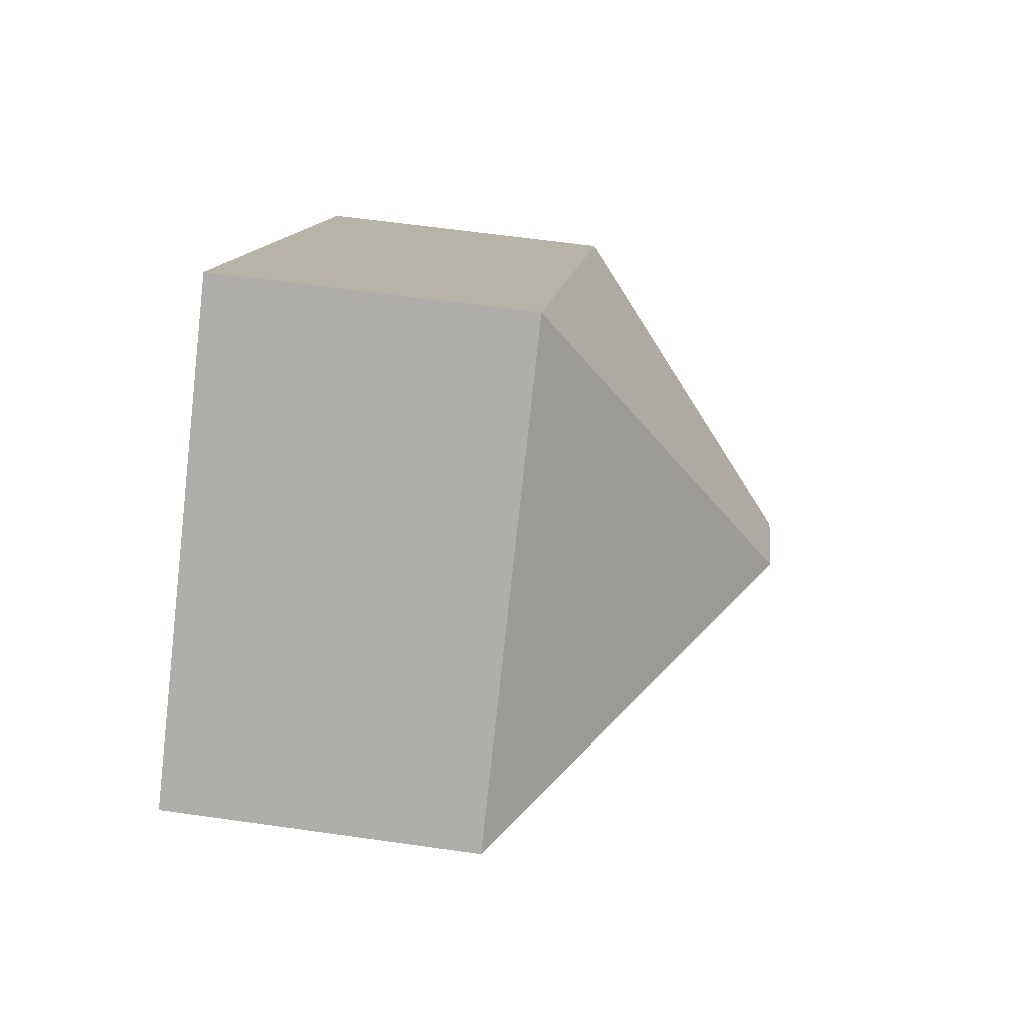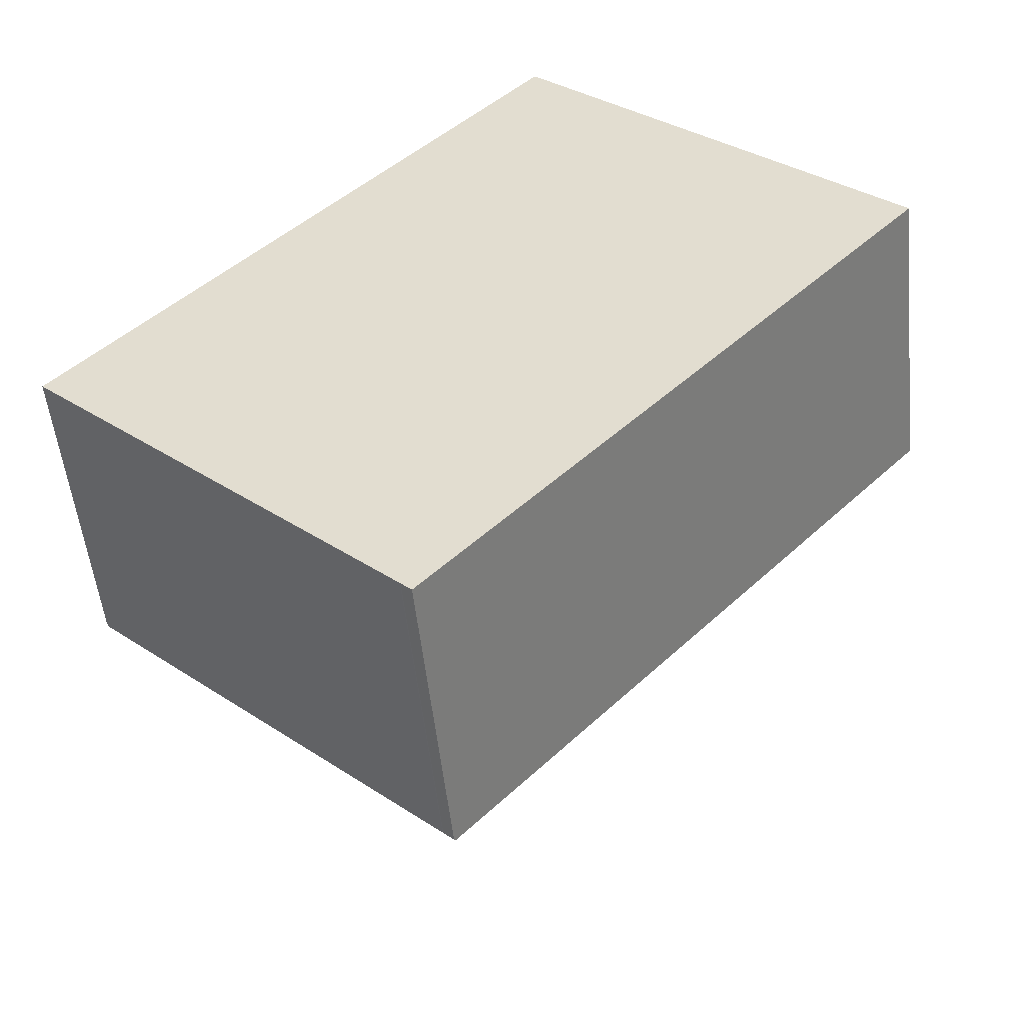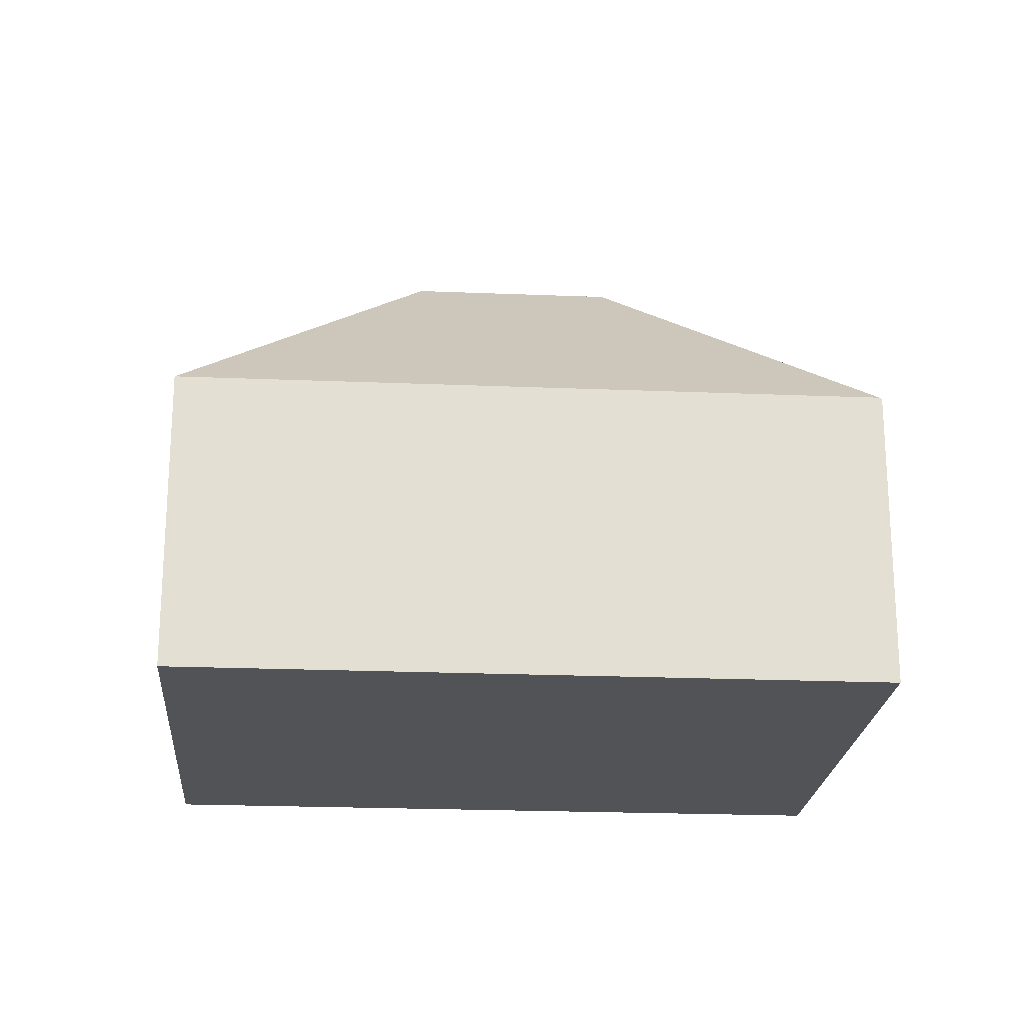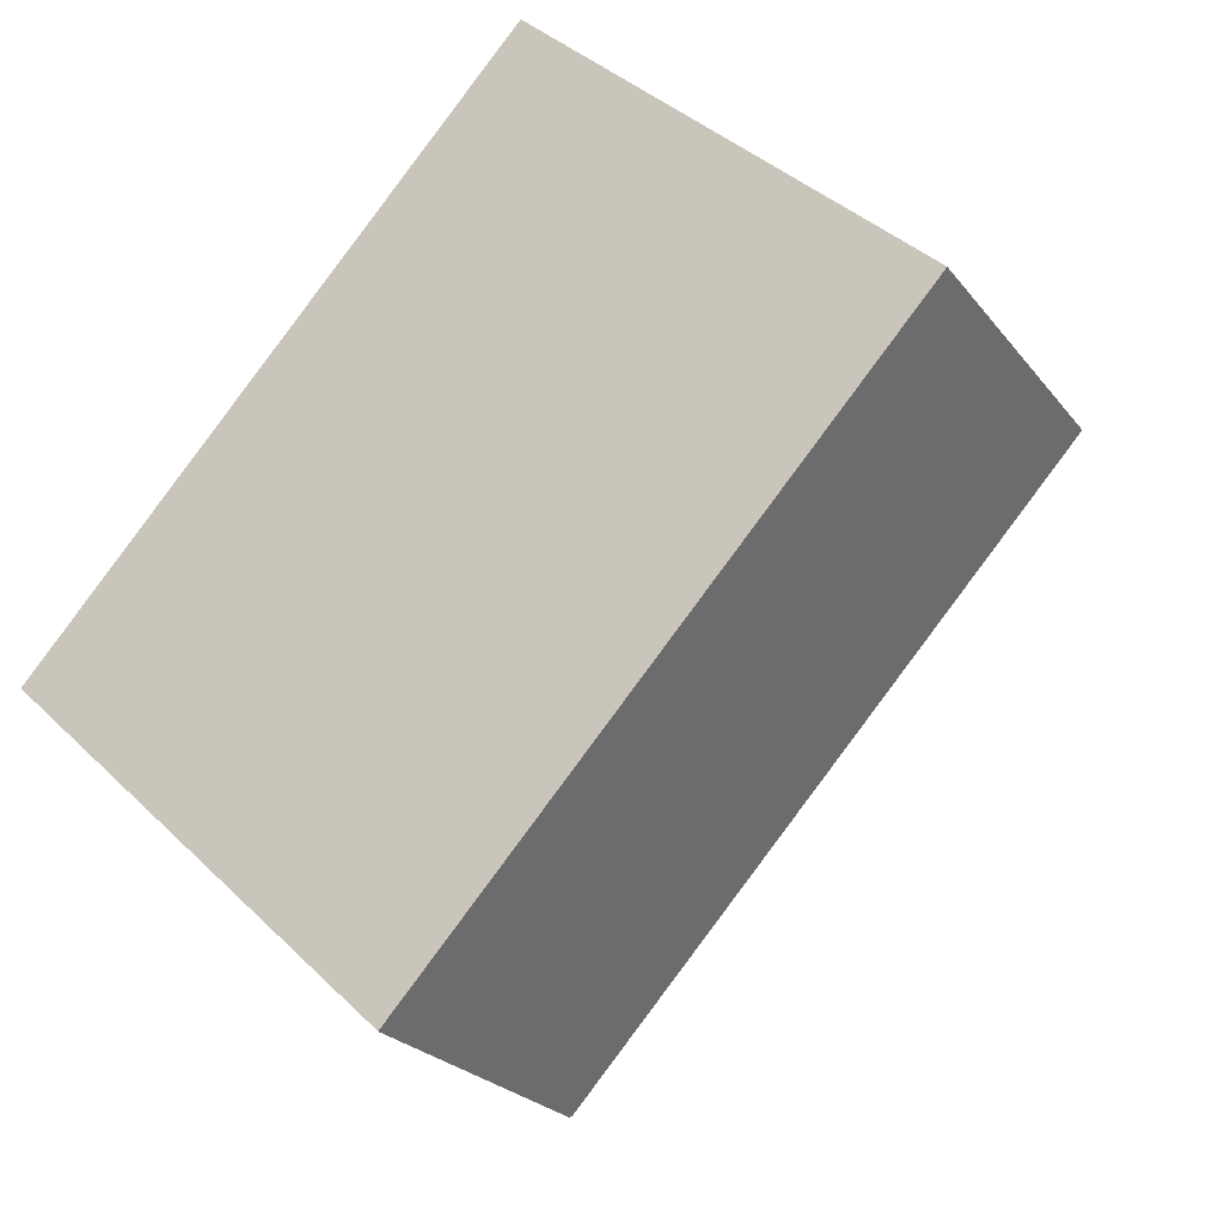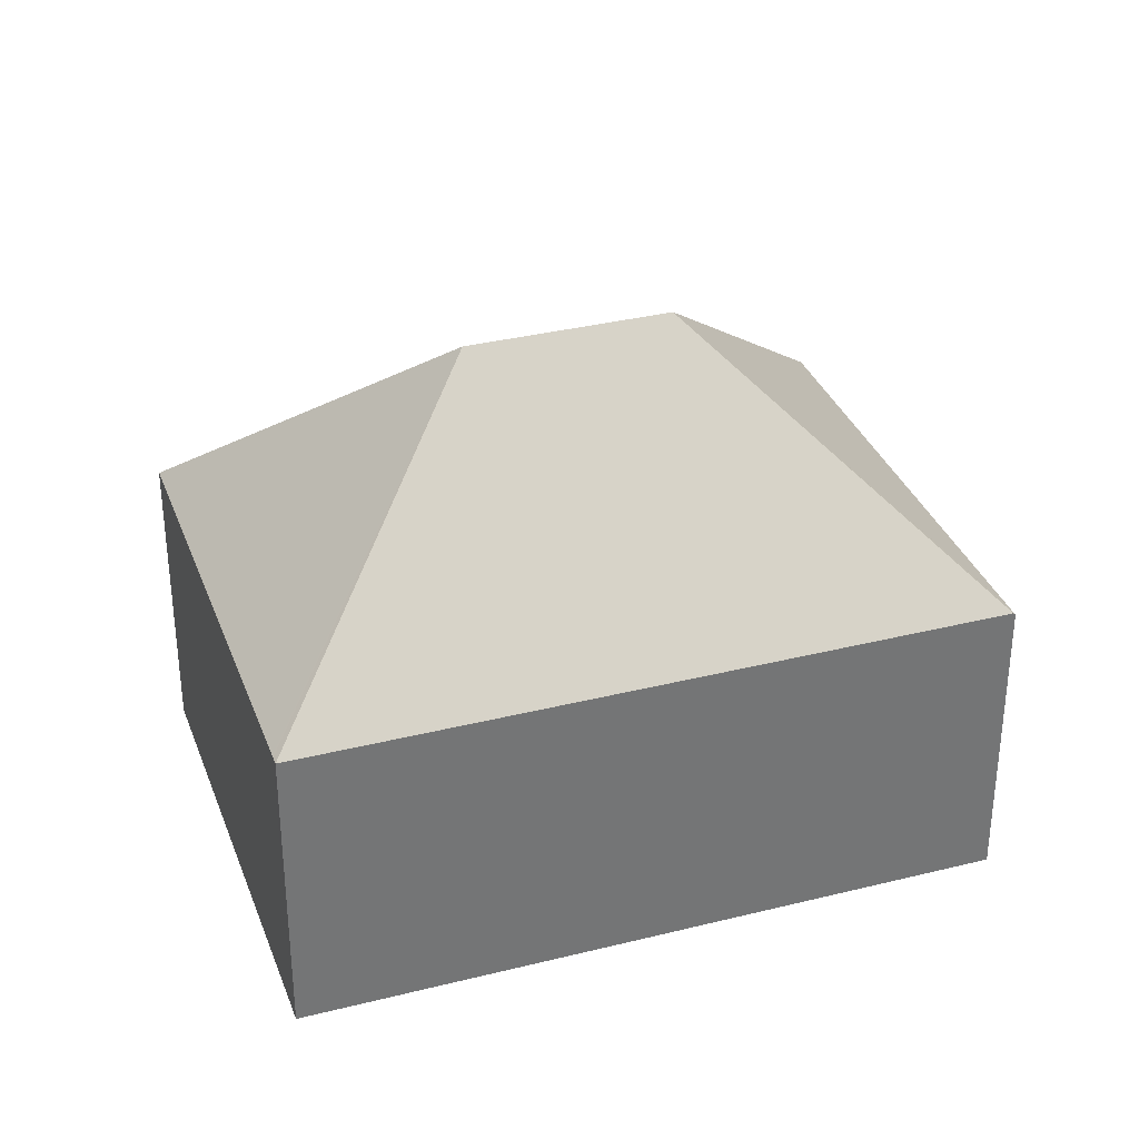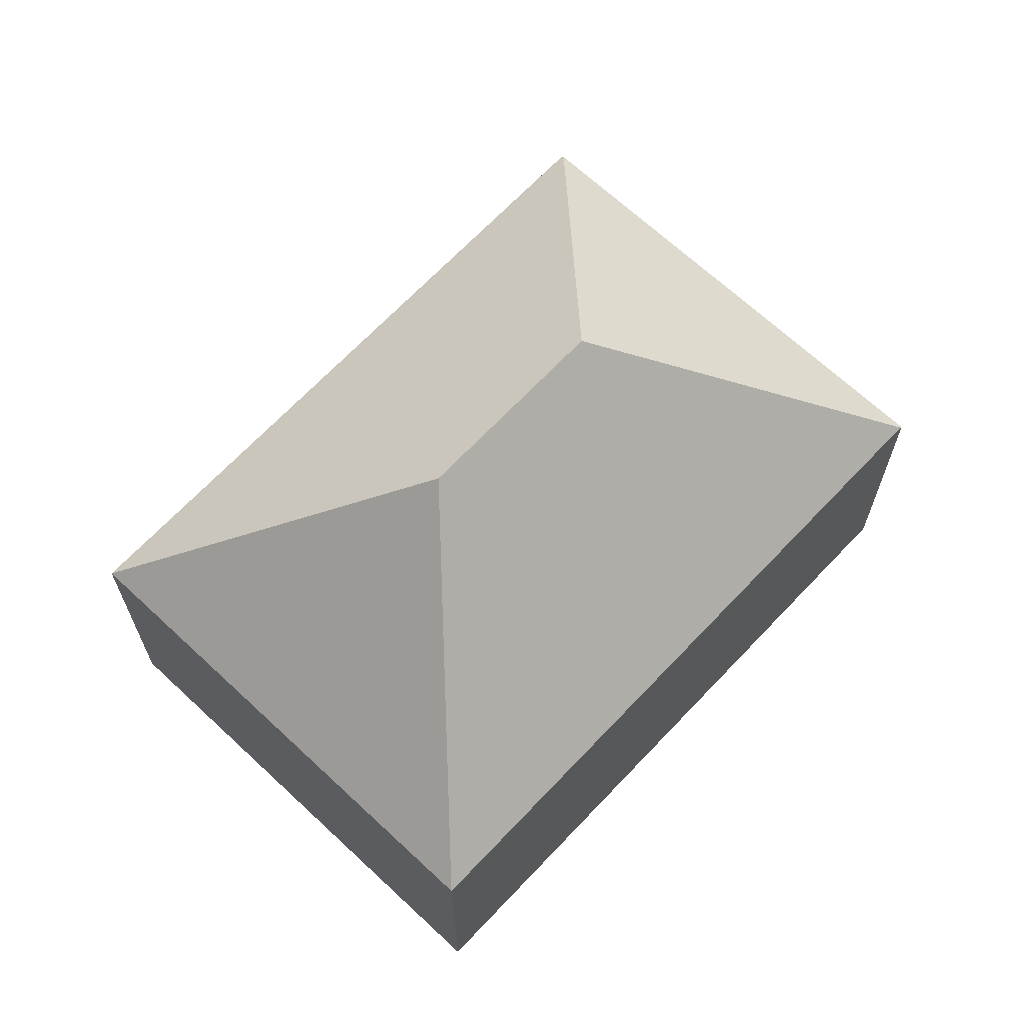
<metadata>
{"format":"obj","ext":"obj","renderer":"f3d","projection":"perspective","resolution":1024,"background":"white","views":[{"elev":58.8,"azim":98.4,"up":"+Z"},{"elev":-51.5,"azim":5.9,"up":"+Z"},{"elev":-22.1,"azim":128.3,"up":"+Y"},{"elev":-23.5,"azim":27.6,"up":"+Z"},{"elev":34.1,"azim":113.7,"up":"+Y"},{"elev":67.8,"azim":85.8,"up":"+Y"}]}
</metadata>
<code>
v  8.539 13 0.326
v  8.615 7.268 -8.088
v  0.048 7.376 -0.045
v  8.632 7.27 -8.102
v  11.53 7.323 12.62
v  0 7.314 4.479e-16
v  11.9 13 4.01
v  20.26 7.319 4.582
v  20.32 7.319 4.532
v  20.48 7.319 4.385
v  8.915 7.319 -8.29
v  8.876 7.264 -8.333
v  11.53 -7.729e-16 12.62
v  0 0 0
v  20.26 -2.806e-16 4.582
v  20.48 -2.685e-16 4.385
v  20.32 -2.775e-16 4.532
v  8.915 5.076e-16 -8.29
v  8.876 5.102e-16 -8.333
v  0.048 2.755e-18 -0.045
v  8.615 4.952e-16 -8.088
v  8.632 4.961e-16 -8.102
v  8.632 7.269 -8.102
g defaultobject
f 1 2 3
f 1 4 2
f 5 3 6
f 3 5 1
f 1 5 7
f 8 7 5
f 7 8 9
f 7 9 10
f 1 10 11
f 10 1 7
f 4 11 12
f 11 4 1
f 6 13 5
f 13 6 14
f 13 8 5
f 8 13 15
f 8 15 9
f 9 15 10
f 10 15 16
f 16 15 17
f 16 11 10
f 11 16 18
f 11 18 12
f 12 18 19
f 3 14 6
f 14 3 2
f 14 2 20
f 20 2 21
f 12 22 23
f 22 12 19
f 22 2 23
f 2 22 21
f 17 18 16
f 18 17 15
f 18 15 13
f 18 13 14
f 18 14 20
f 18 20 22
f 18 22 19
f 22 20 21

</code>
